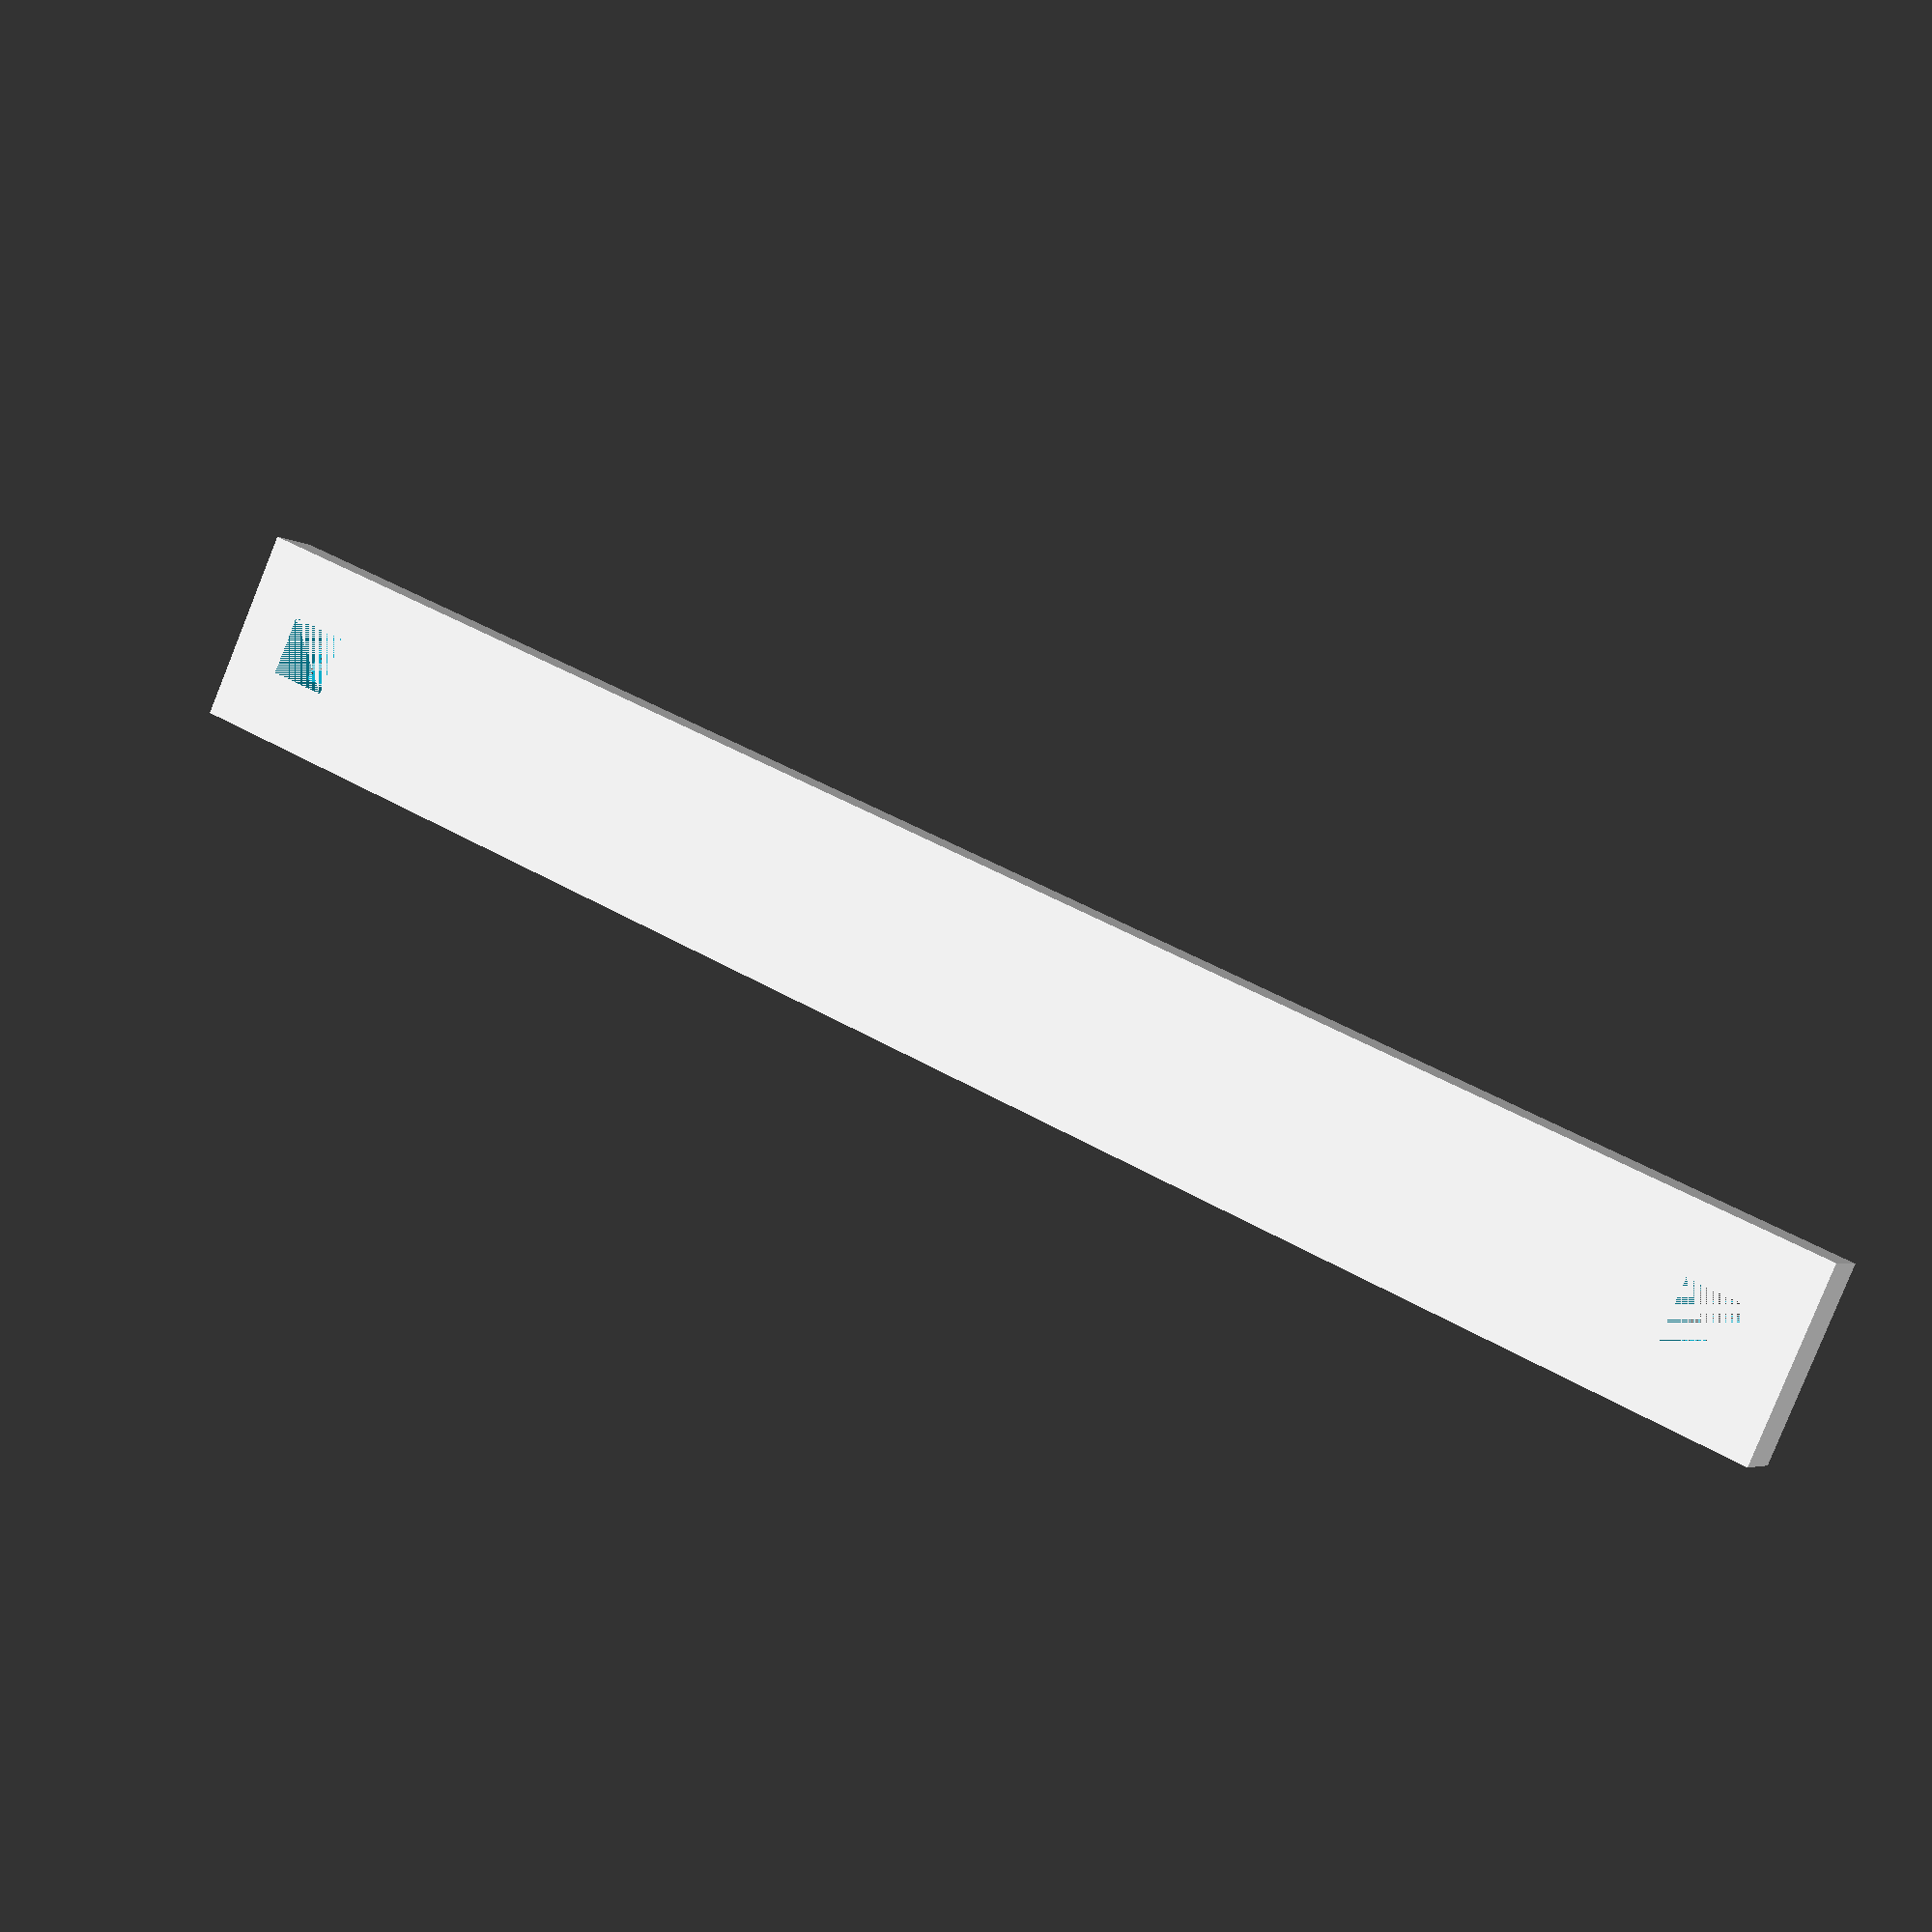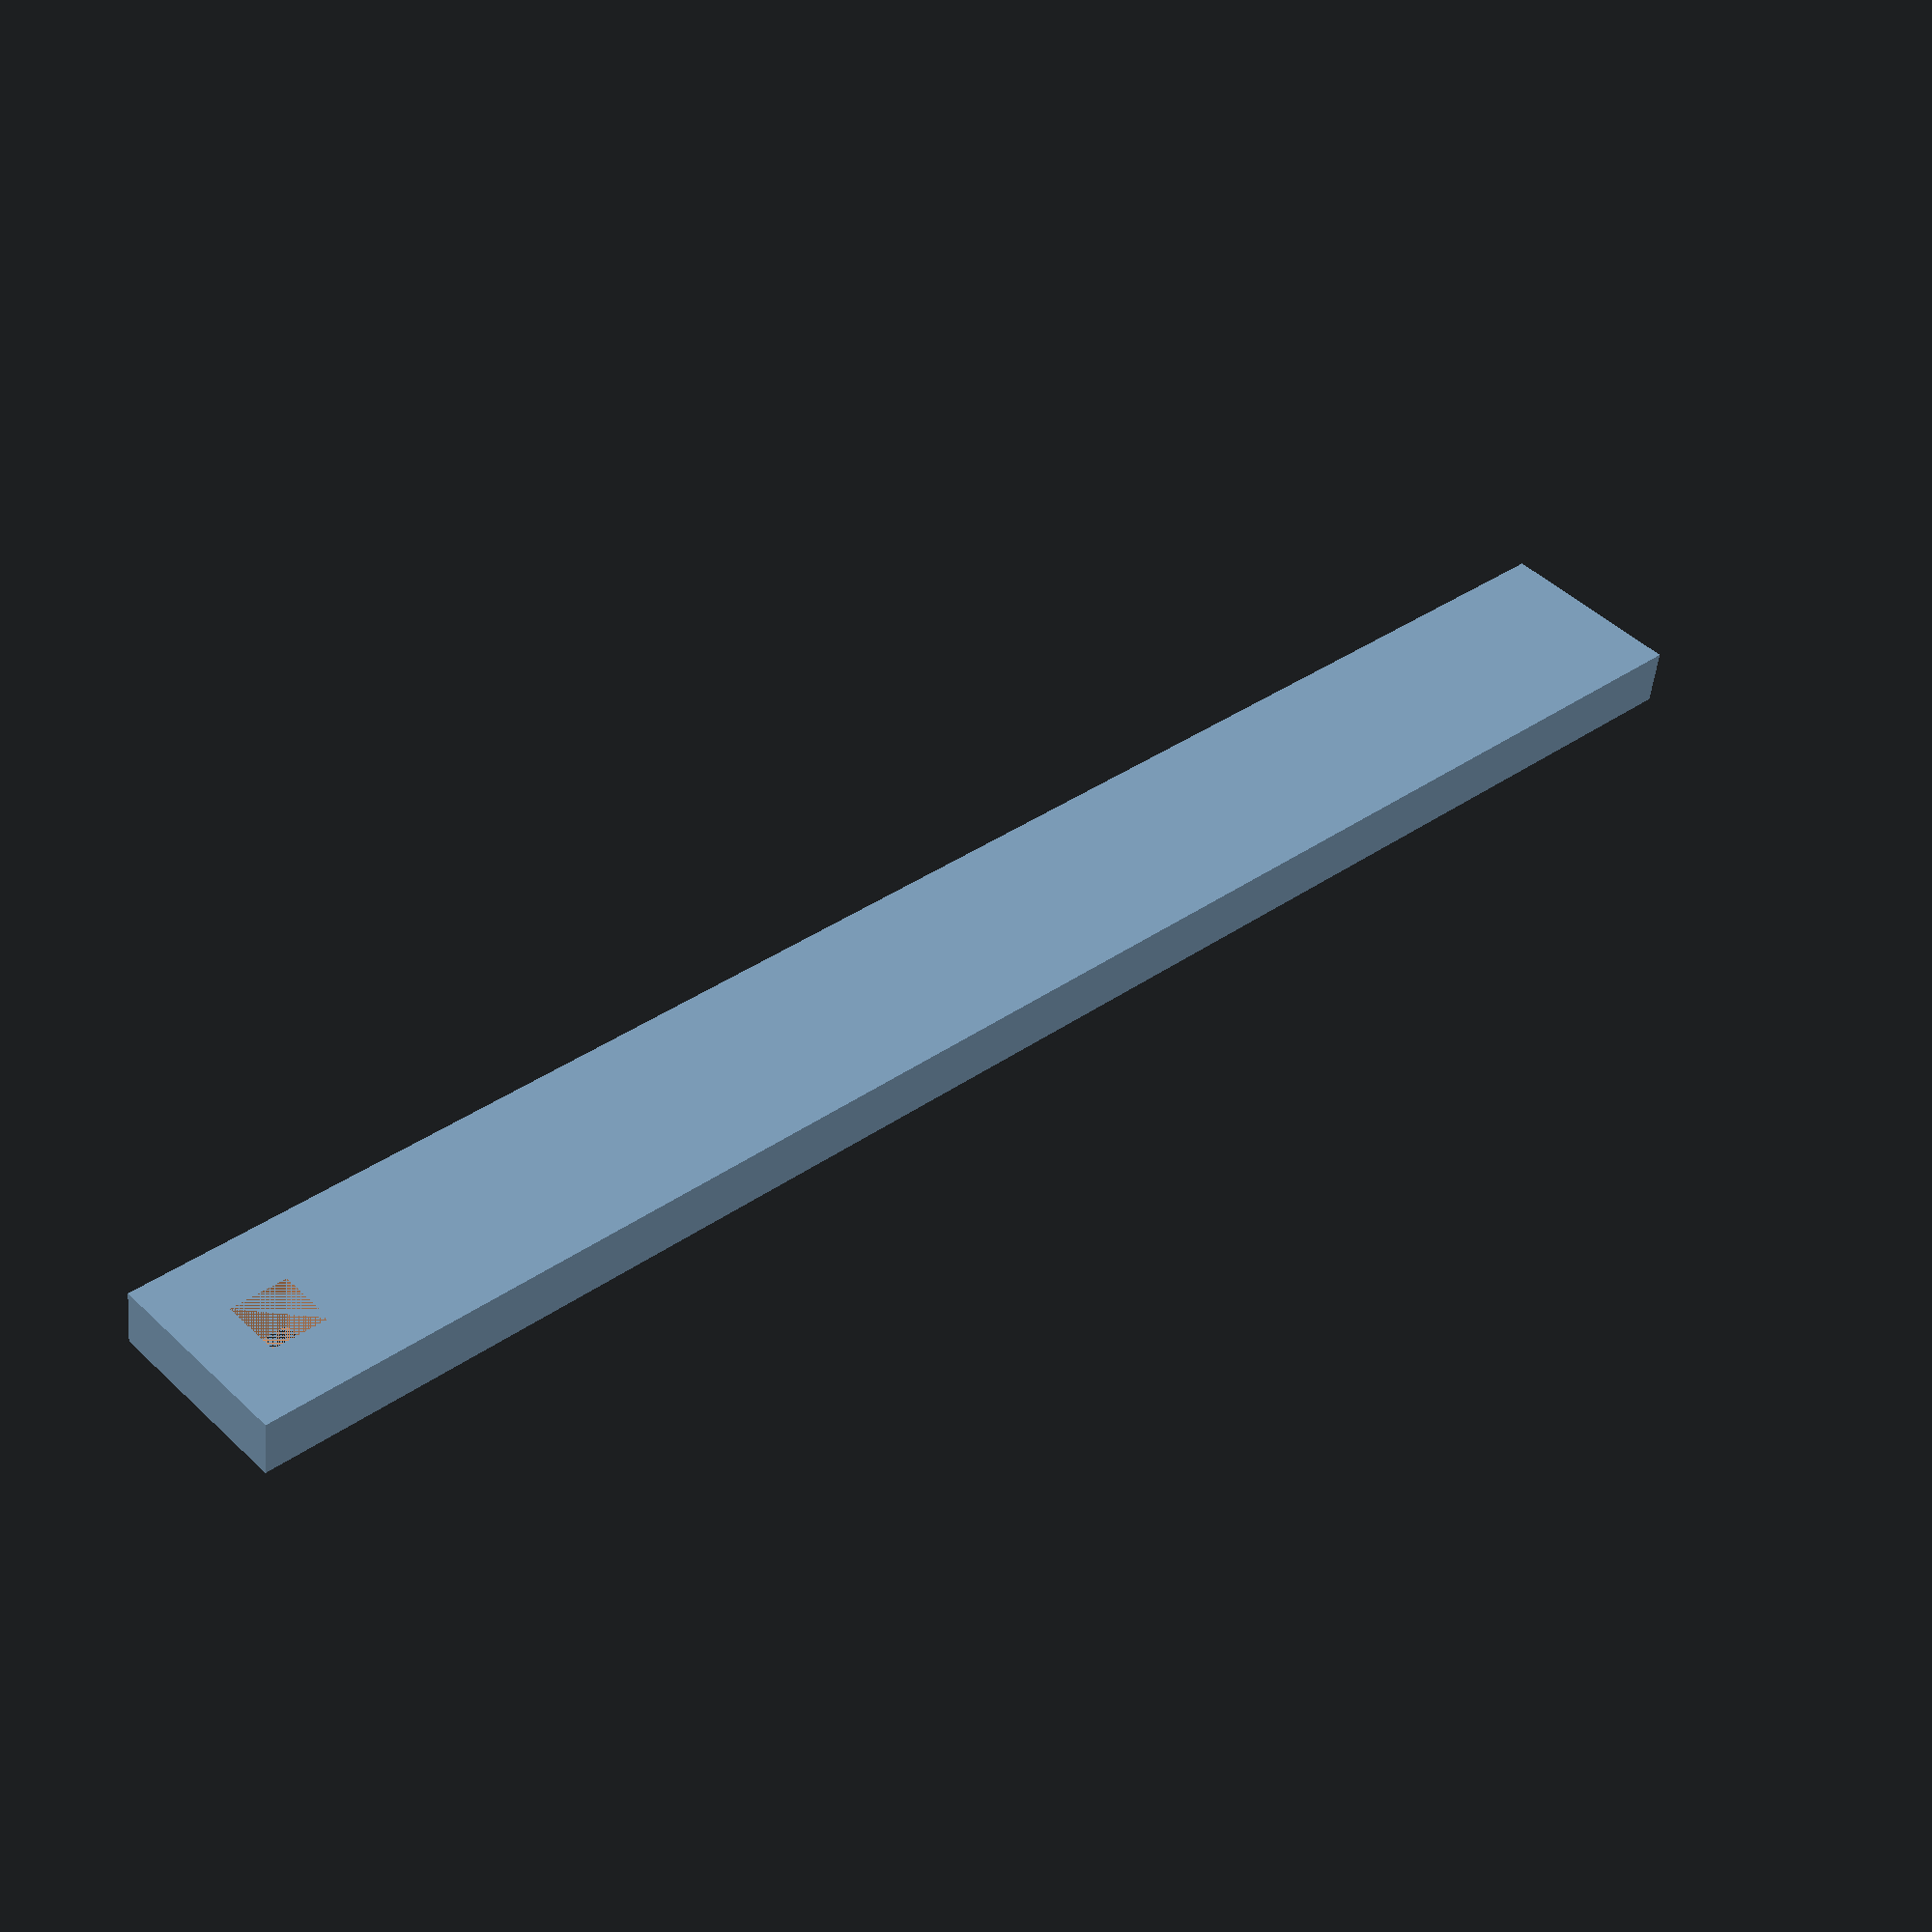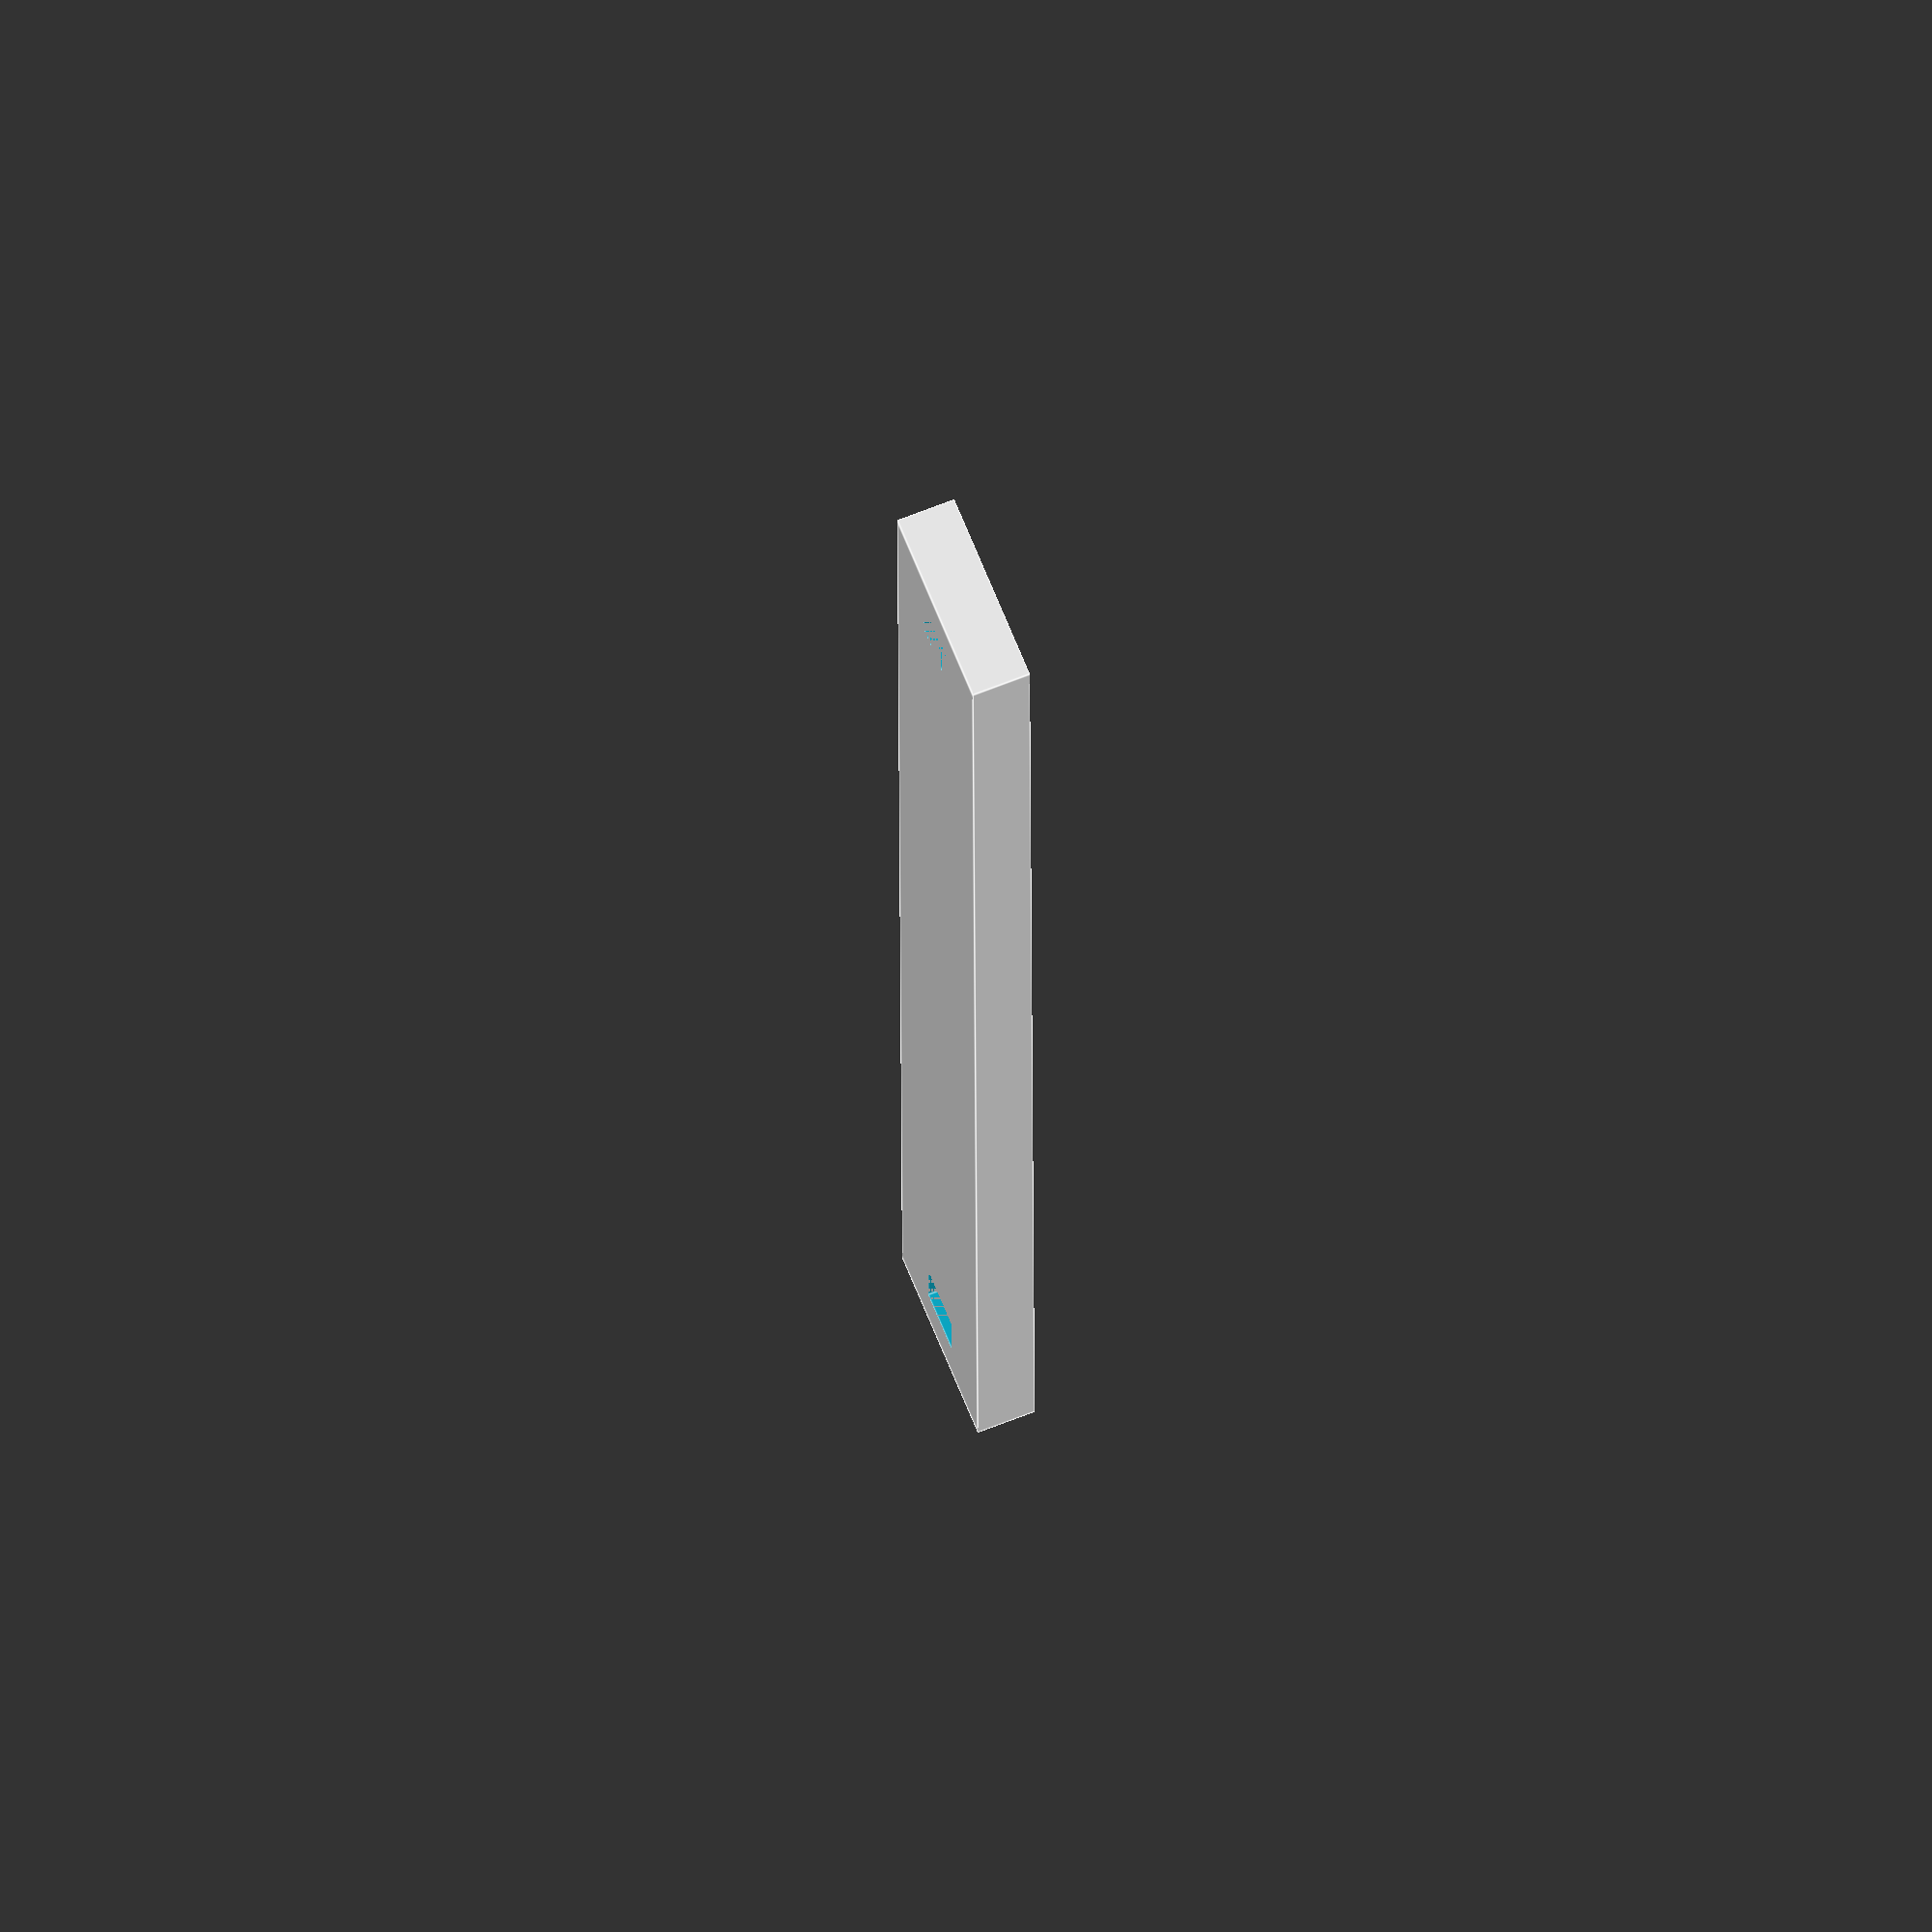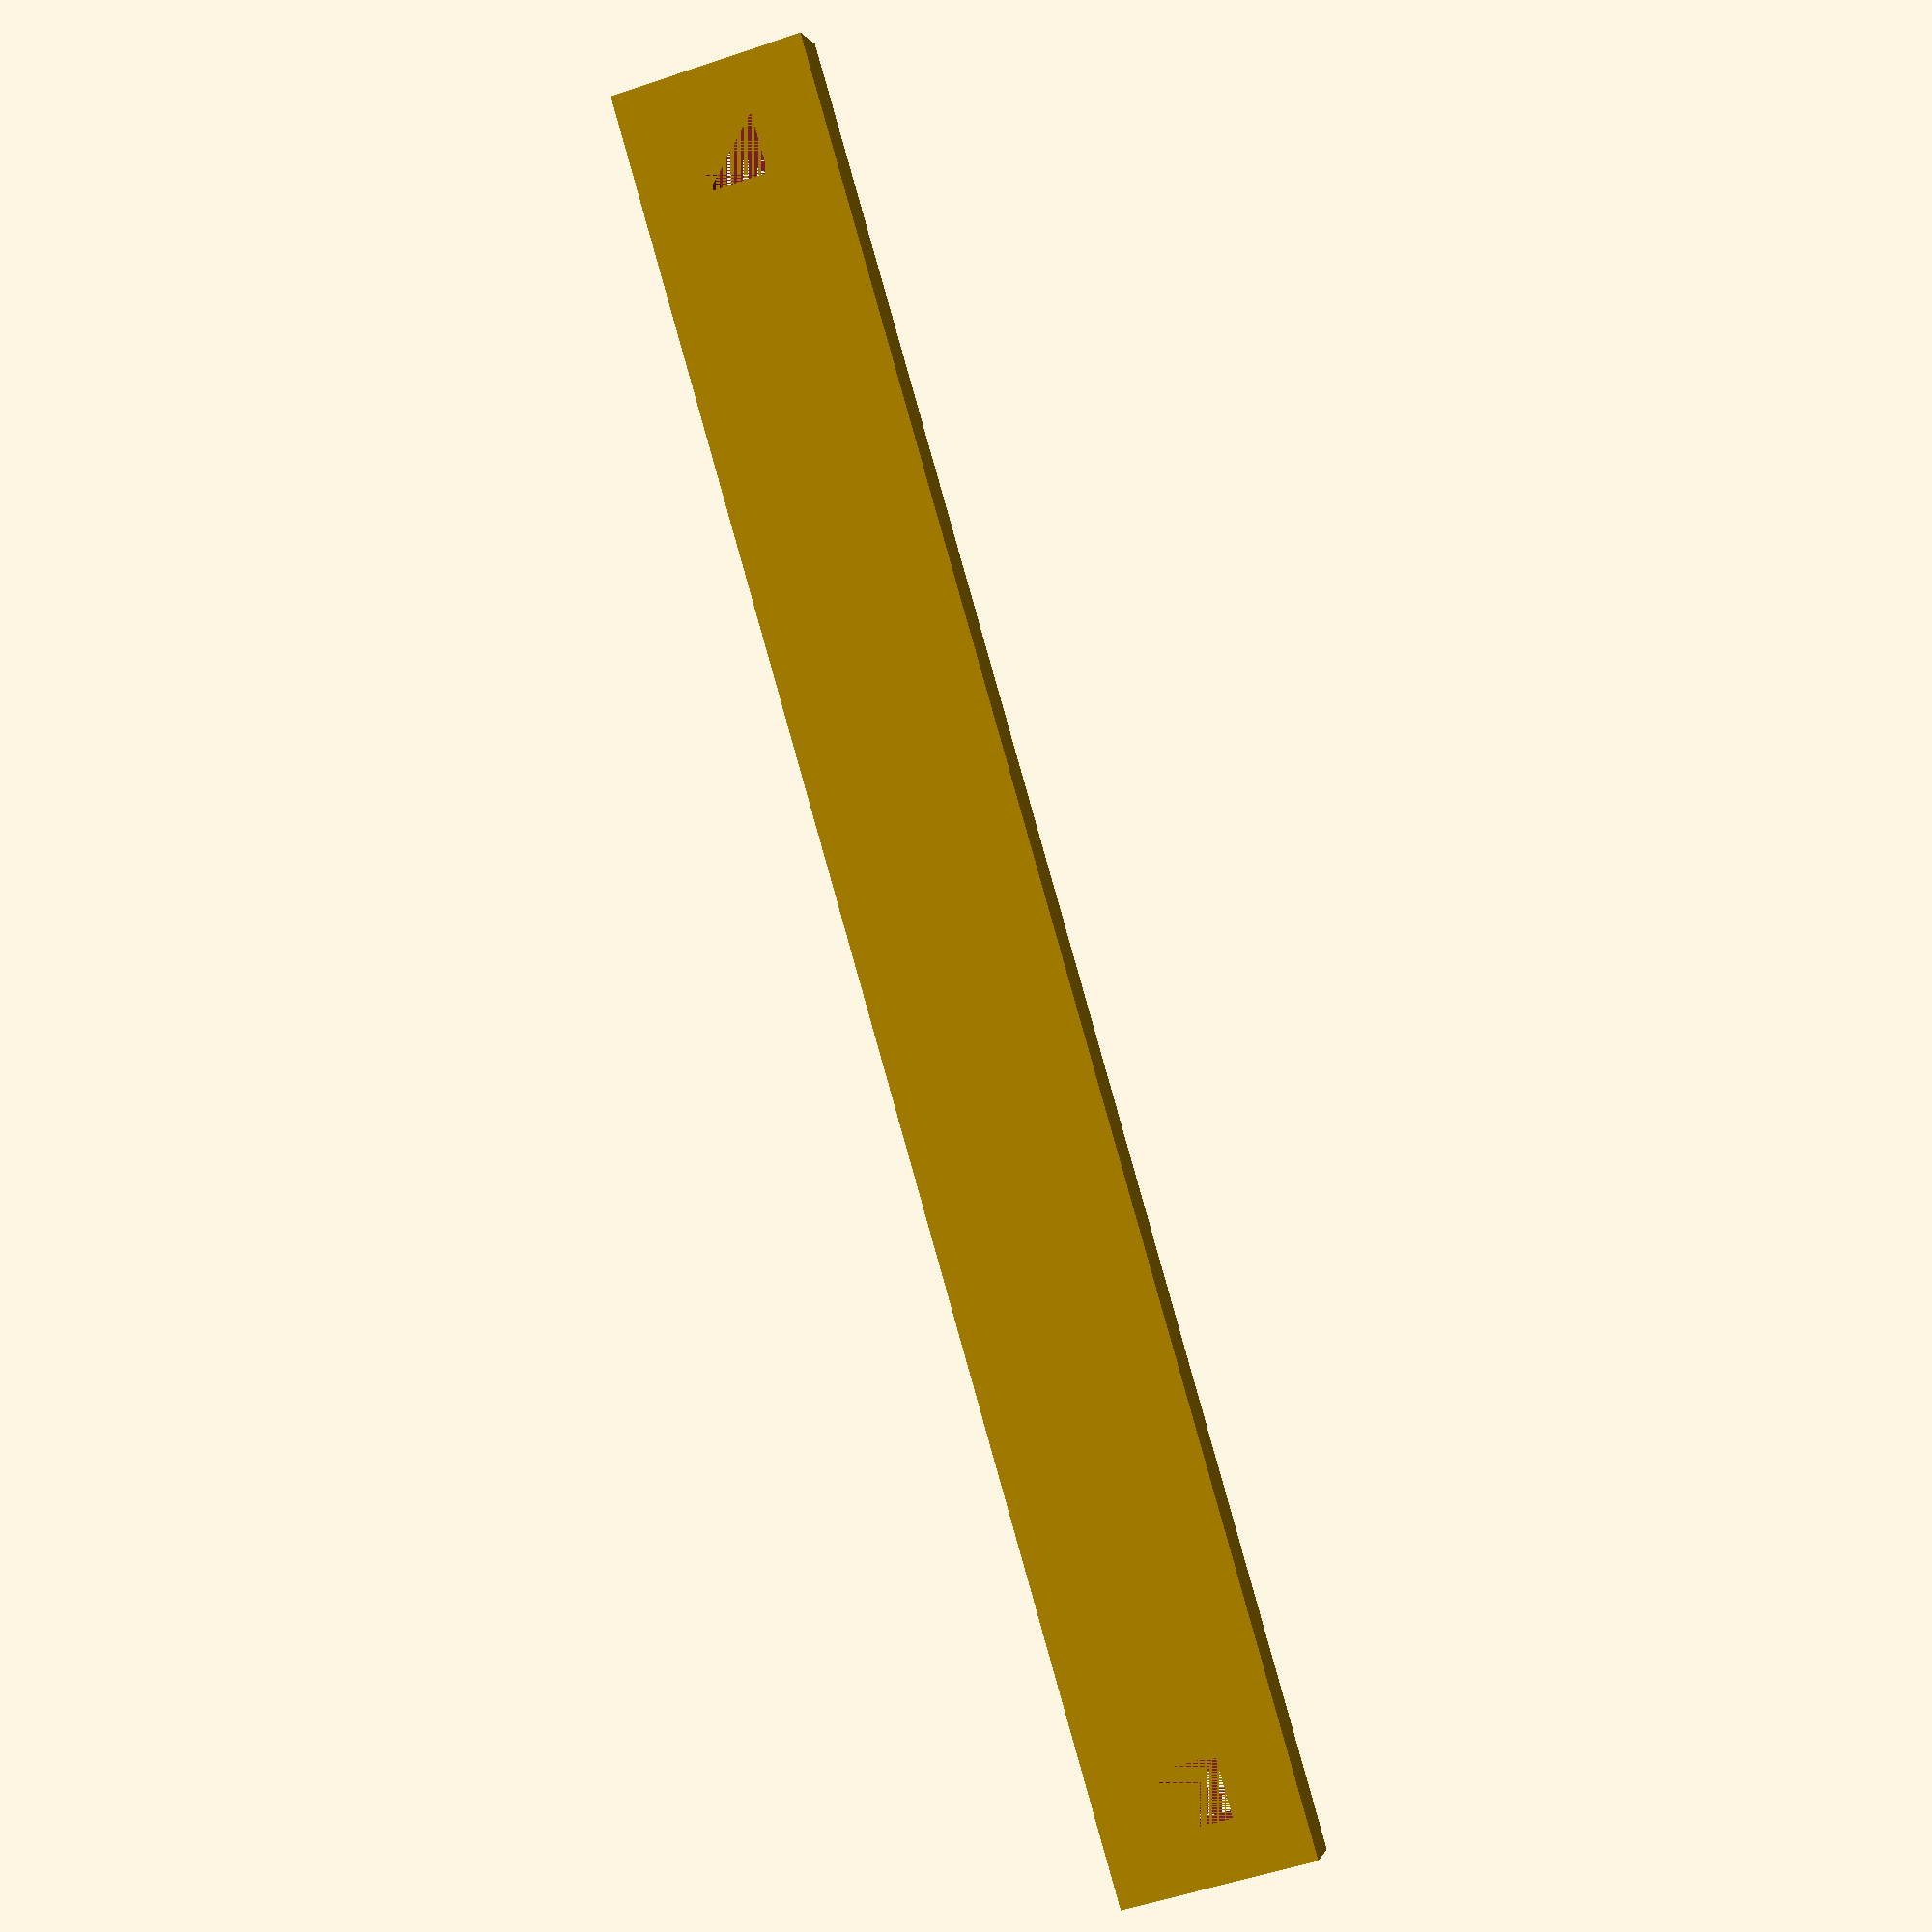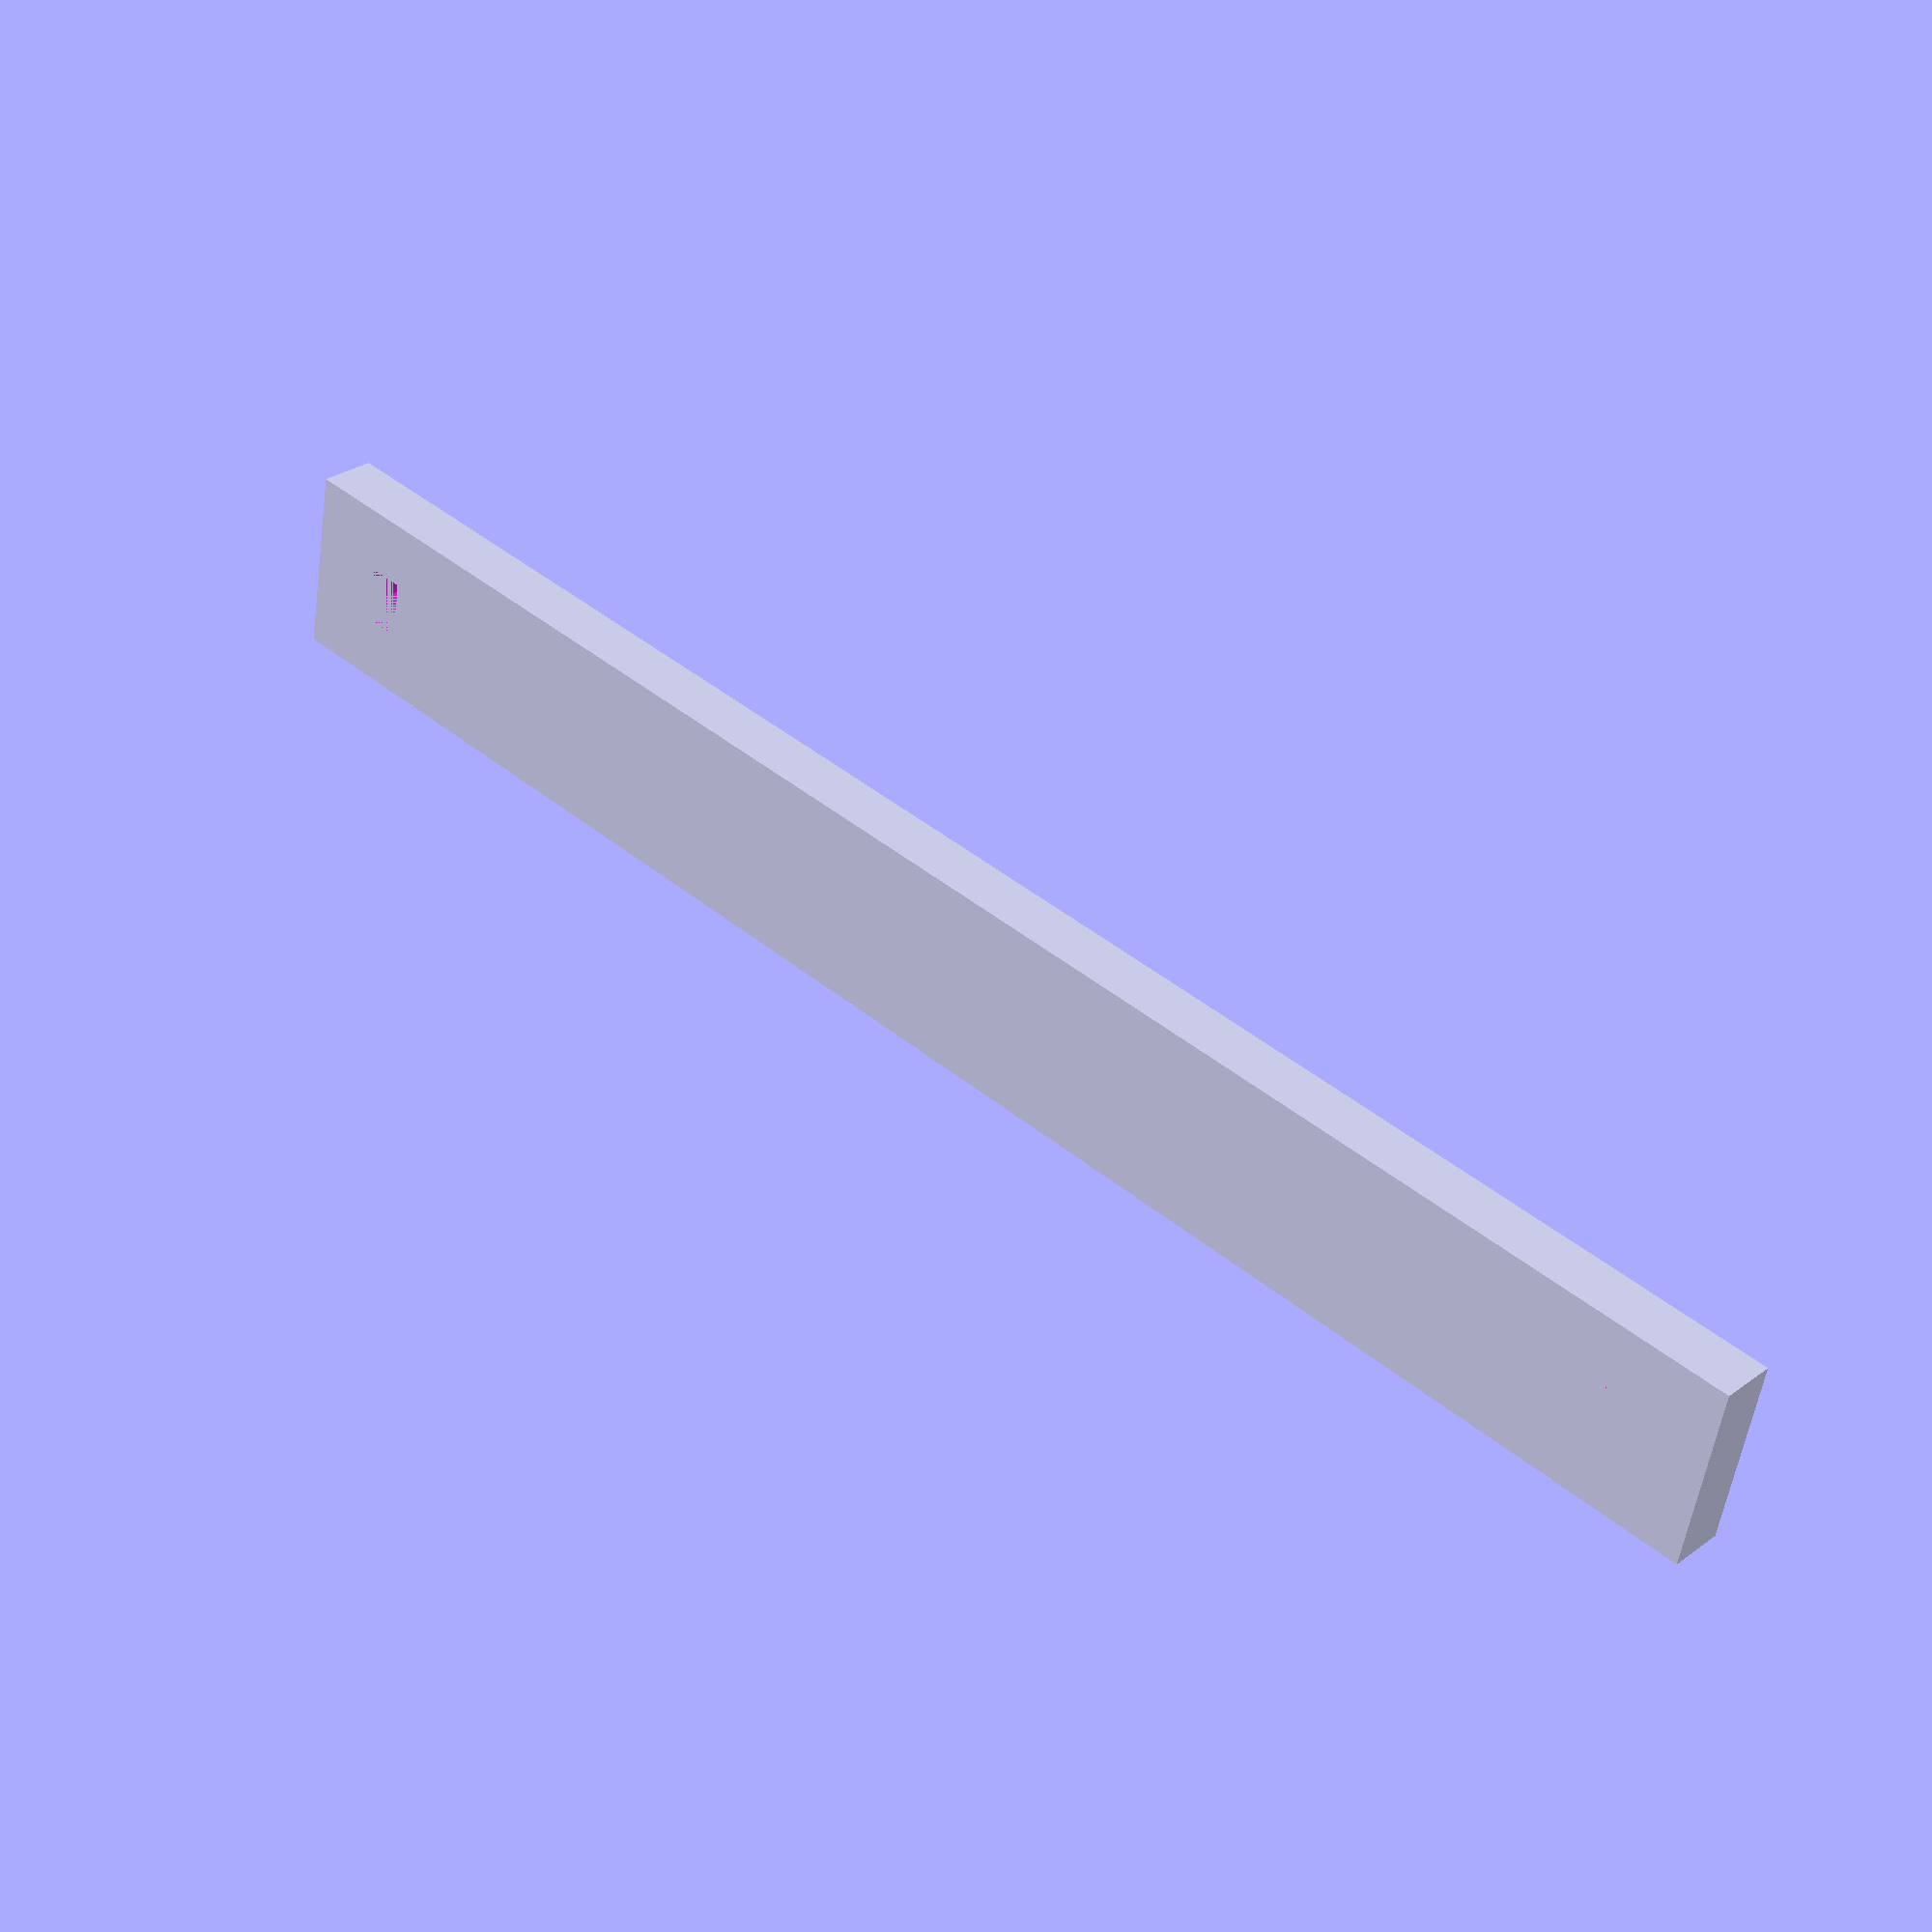
<openscad>
lct=3;//laser cut thickness
h_tol=.05;//hole tolerance
dim_x = 86+lct+lct;
dim_y = 10;
difference(){
cube([dim_x,dim_y,lct]);//the cuboid
for(x=[lct-h_tol,dim_x-(lct*2)-h_tol])translate([x,((dim_y-lct)/2)-h_tol,0])cube([lct+2*h_tol,lct+2*h_tol,lct]);//screw holes

}
</openscad>
<views>
elev=4.0 azim=155.3 roll=206.5 proj=p view=solid
elev=48.9 azim=137.1 roll=354.5 proj=p view=wireframe
elev=292.7 azim=269.6 roll=68.3 proj=o view=edges
elev=359.6 azim=286.1 roll=191.9 proj=p view=wireframe
elev=331.7 azim=11.1 roll=42.2 proj=p view=solid
</views>
